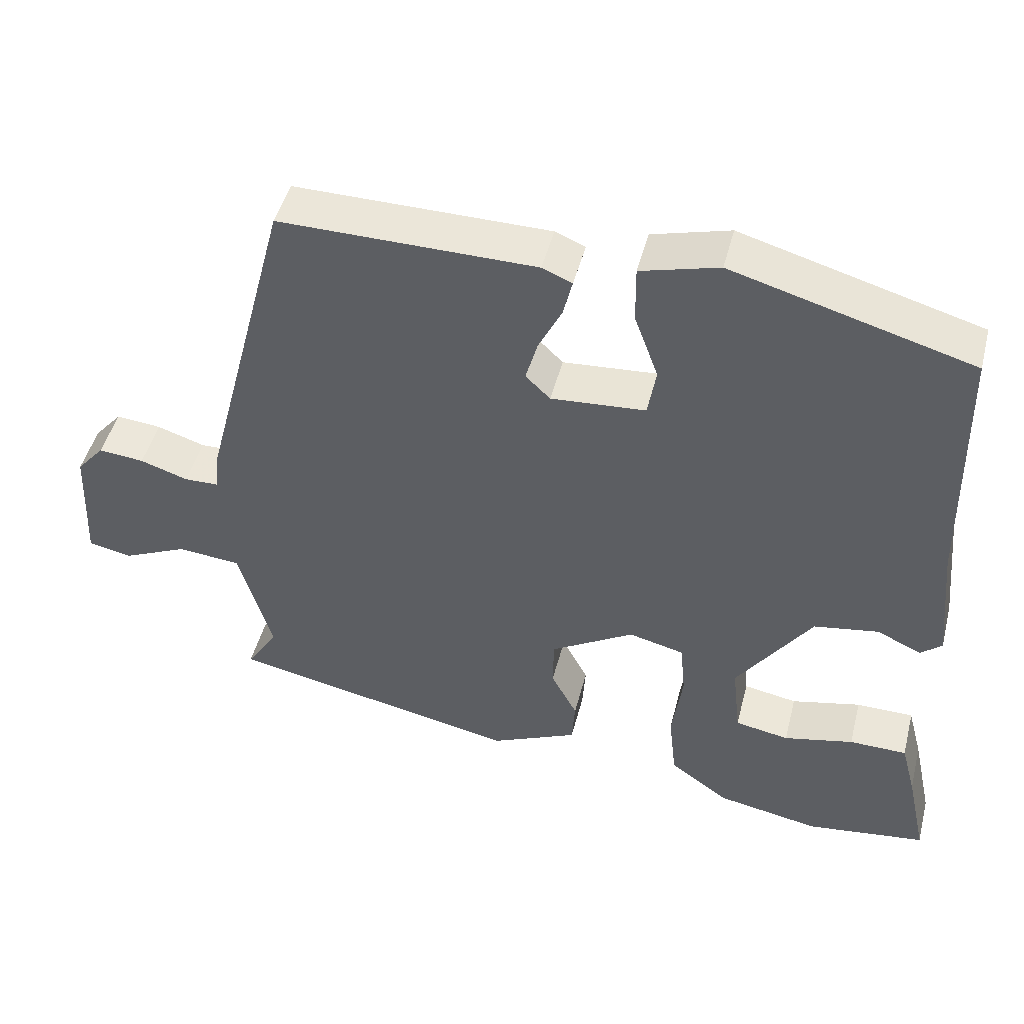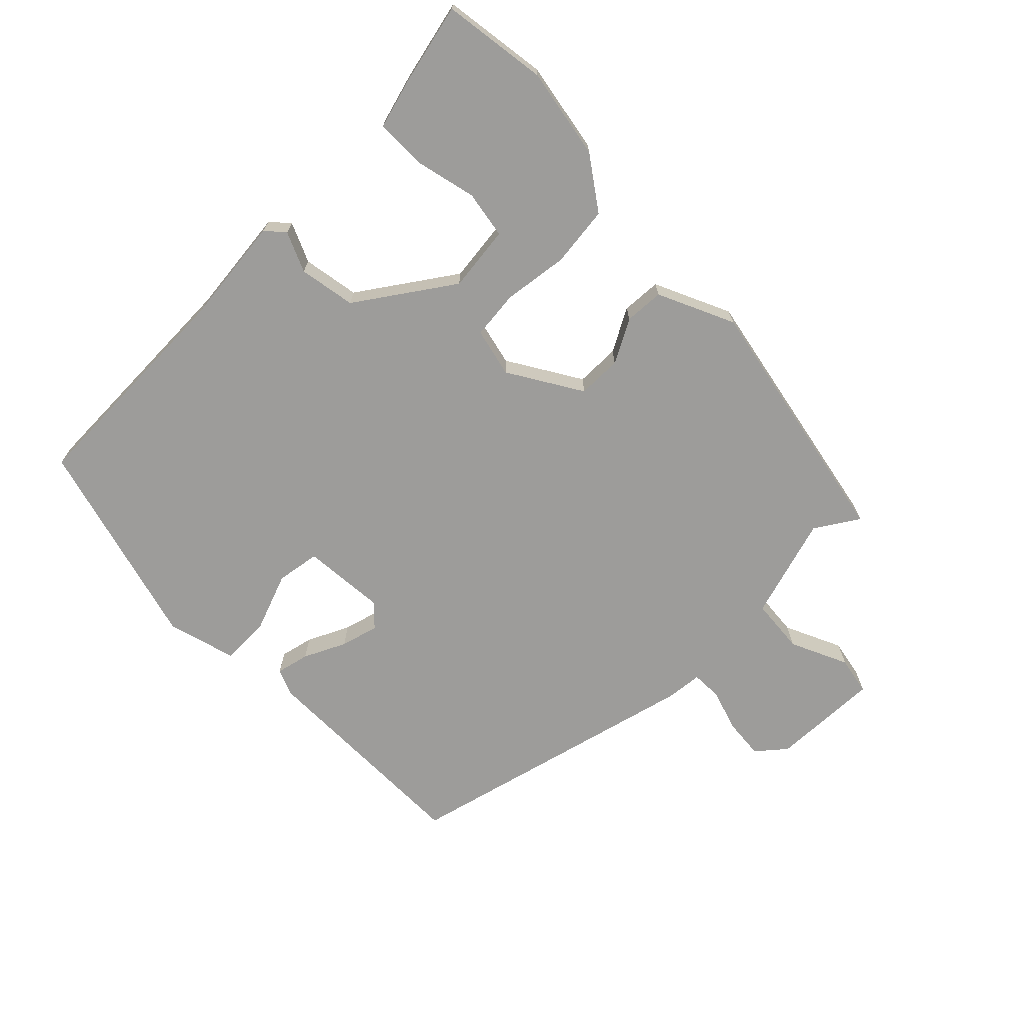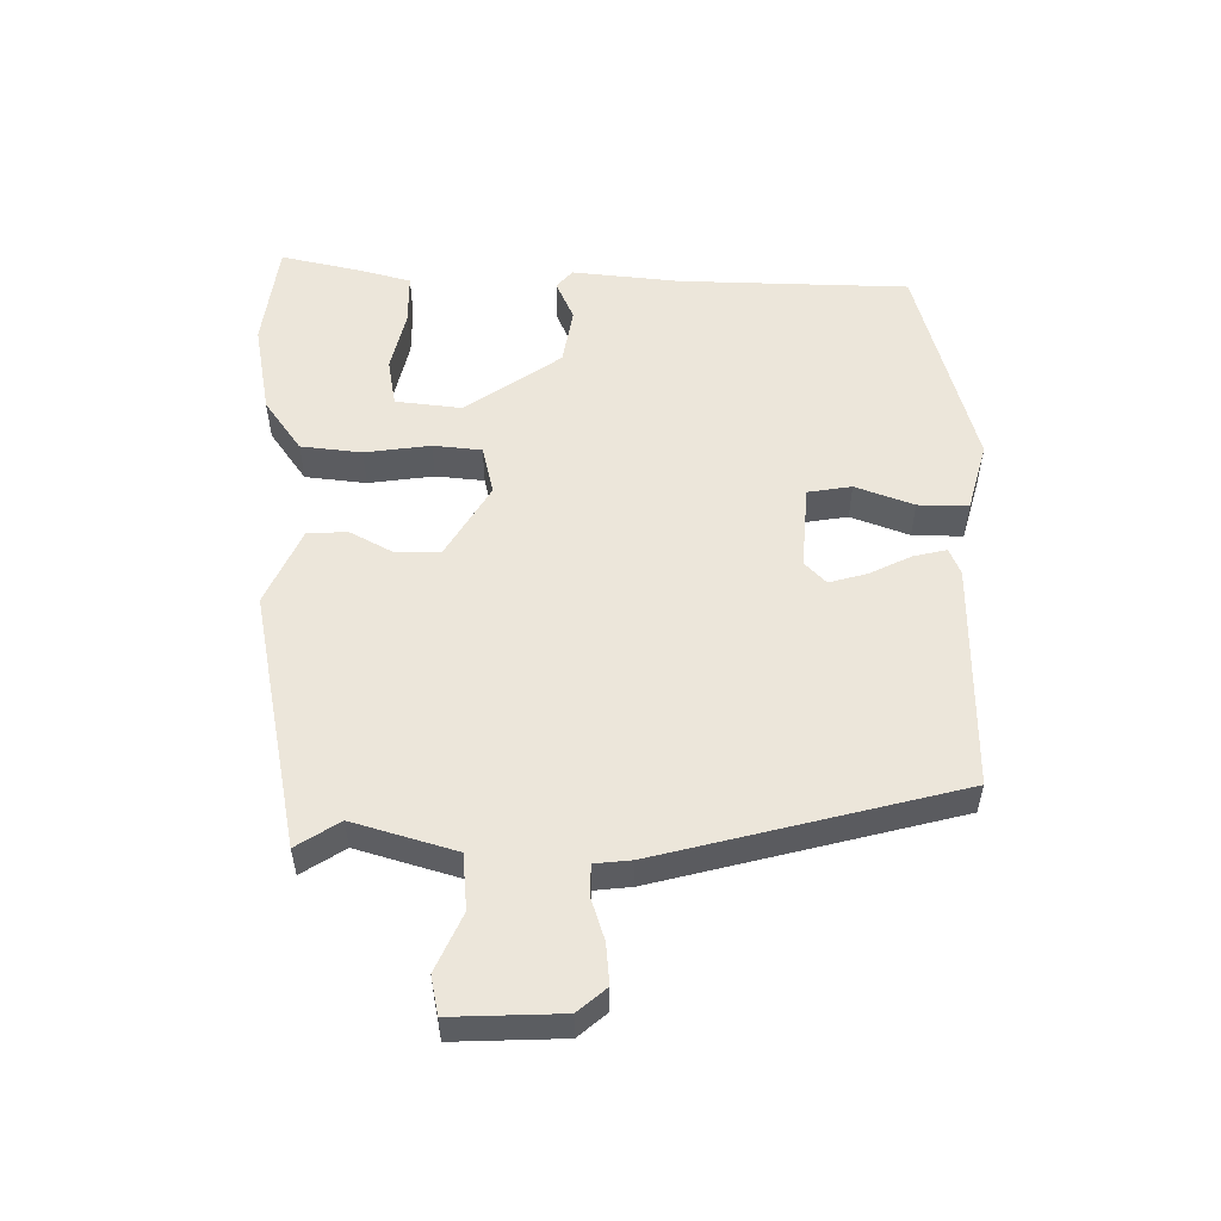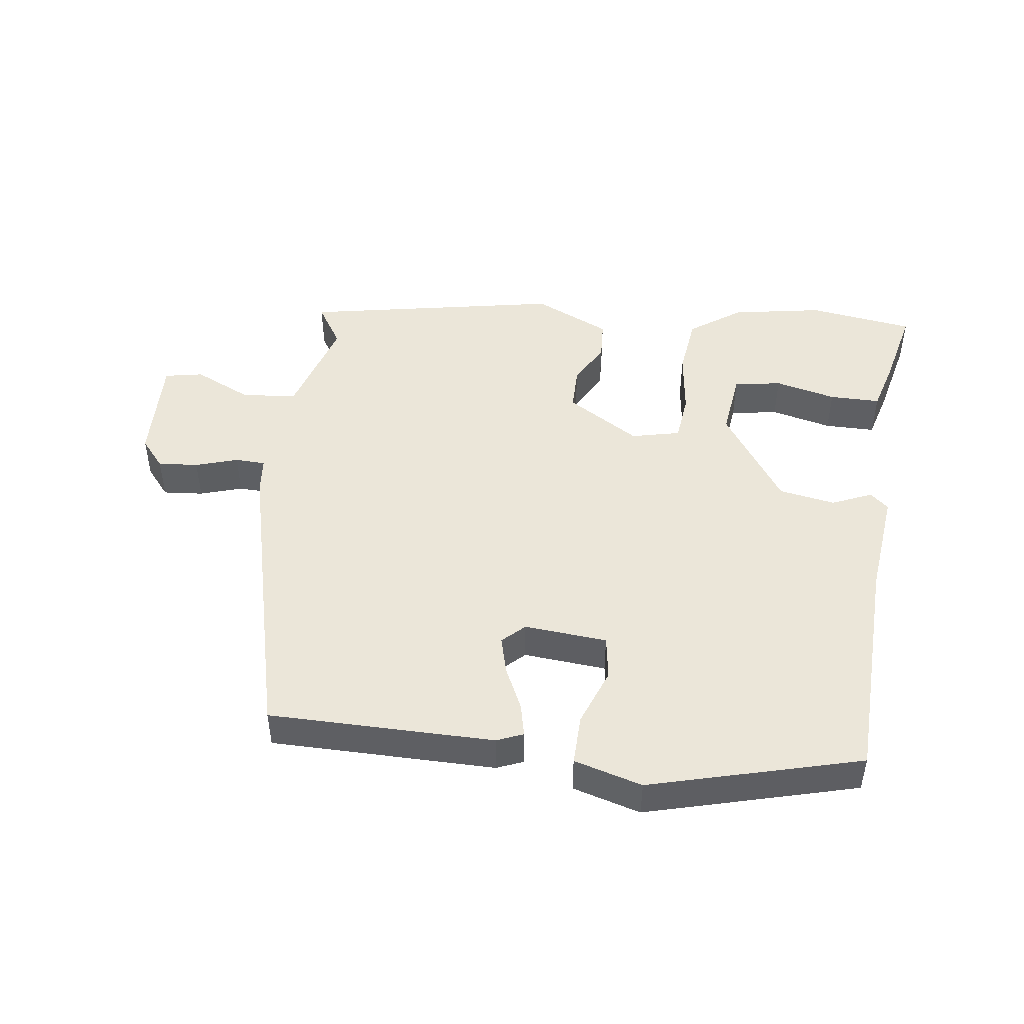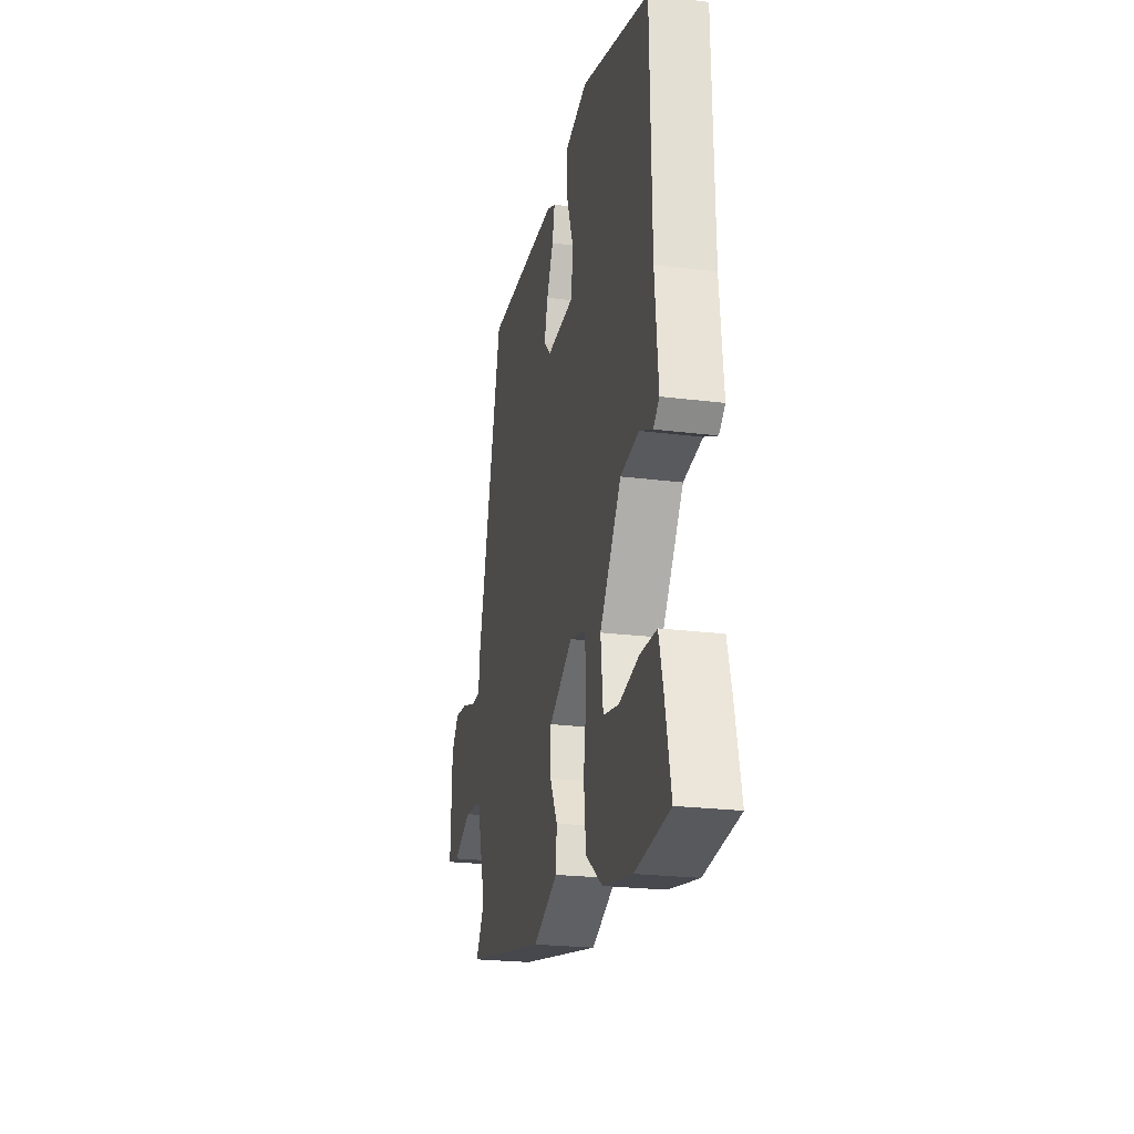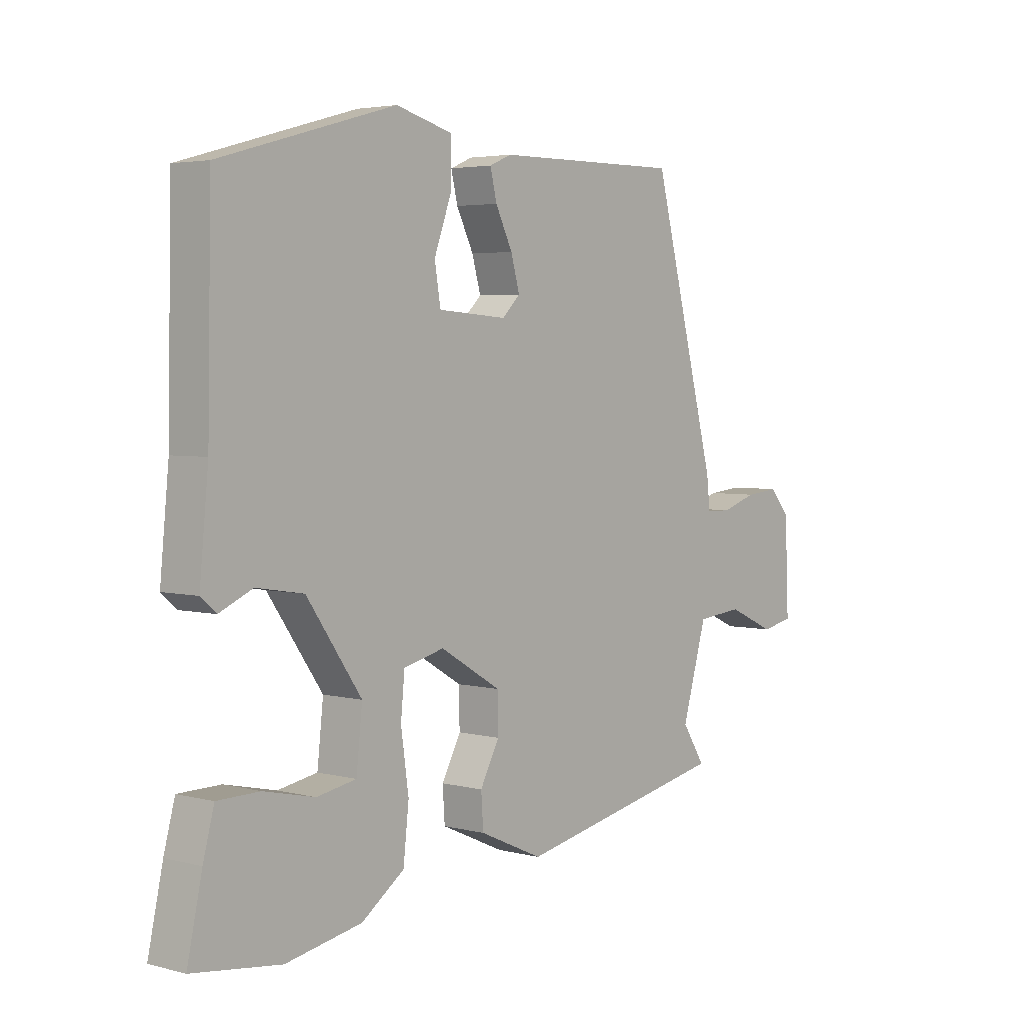
<metadata>
{"format":"obj","ext":"obj","renderer":"f3d","projection":"perspective","resolution":1024,"background":"white","views":[{"elev":47.1,"azim":14.3,"up":"+Z"},{"elev":-70.1,"azim":135.2,"up":"+Y"},{"elev":54.3,"azim":-89.2,"up":"+Y"},{"elev":47.5,"azim":8.2,"up":"+Y"},{"elev":-23.0,"azim":77.8,"up":"+Z"},{"elev":3.8,"azim":130.3,"up":"+Z"}]}
</metadata>
<code>
v 0.516 0.07 -0.498
v 0.356 0.07 -0.519
v 0.218 0.07 -0.493
v 0.14 0.07 -0.437
v 0.13 0.07 -0.345
v 0.144 0.07 -0.246
v 0.137 0.07 -0.173
v 0.063 0.07 -0.155
v -0.048 0.07 -0.221
v -0.049 0.07 -0.288
v -0.014 0.07 -0.354
v -0.018 0.07 -0.414
v -0.134 0.07 -0.466
v -0.523 0.07 -0.387
v -0.481 0.07 -0.322
v -0.526 0.07 -0.167
v -0.61 0.07 -0.159
v -0.697 0.07 -0.198
v -0.755 0.07 -0.186
v -0.748 0.07 -0.021
v -0.711 0.07 0.022
v -0.65 0.07 0.016
v -0.586 0.07 -0.005
v -0.54 0.07 -0.004
v -0.534 0.07 0.051
v -0.416 0.07 0.503
v -0.074 0.07 0.5
v -0.034 0.07 0.483
v -0.046 0.07 0.433
v -0.077 0.07 0.37
v -0.093 0.07 0.313
v -0.06 0.07 0.281
v 0.066 0.07 0.29
v 0.077 0.07 0.356
v 0.045 0.07 0.444
v 0.044 0.07 0.52
v 0.148 0.07 0.548
v 0.467 0.07 0.458
v 0.474 0.07 0.111
v 0.49 0.07 -0.052
v 0.462 0.07 -0.076
v 0.402 0.07 -0.049
v 0.316 0.07 -0.063
v 0.216 0.07 -0.206
v 0.227 0.07 -0.306
v 0.299 0.07 -0.319
v 0.392 0.07 -0.298
v 0.469 0.07 -0.299
v 0.489 0.07 -0.374
v 0.516 0 -0.498
v 0.356 0 -0.519
v 0.218 0 -0.493
v 0.14 0 -0.437
v 0.13 0 -0.345
v 0.144 0 -0.246
v 0.137 0 -0.173
v 0.063 0 -0.155
v -0.048 0 -0.221
v -0.049 0 -0.288
v -0.014 0 -0.354
v -0.018 0 -0.414
v -0.134 0 -0.466
v -0.523 0 -0.387
v -0.481 0 -0.322
v -0.526 0 -0.167
v -0.61 0 -0.159
v -0.697 0 -0.198
v -0.755 0 -0.186
v -0.748 0 -0.021
v -0.711 0 0.022
v -0.65 0 0.016
v -0.586 0 -0.005
v -0.54 0 -0.004
v -0.534 0 0.051
v -0.416 0 0.503
v -0.074 0 0.5
v -0.034 0 0.483
v -0.046 0 0.433
v -0.077 0 0.37
v -0.093 0 0.313
v -0.06 0 0.281
v 0.066 0 0.29
v 0.077 0 0.356
v 0.045 0 0.444
v 0.044 0 0.52
v 0.148 0 0.548
v 0.467 0 0.458
v 0.474 0 0.111
v 0.49 0 -0.052
v 0.462 0 -0.076
v 0.402 0 -0.049
v 0.316 0 -0.063
v 0.216 0 -0.206
v 0.227 0 -0.306
v 0.299 0 -0.319
v 0.392 0 -0.298
v 0.469 0 -0.299
v 0.489 0 -0.374
f 2 3 4
f 1 2 4
f 49 1 4
f 48 49 4
f 47 48 4
f 46 47 4
f 45 46 4 5
f 44 45 5 6
f 43 44 6 7
f 39 40 41 42
f 39 42 43
f 38 39 43
f 37 38 43
f 36 37 43
f 35 36 43
f 34 35 43
f 43 7 8
f 34 43 8
f 33 34 8
f 28 29 30
f 27 28 30
f 26 27 30
f 25 26 30
f 24 25 30
f 24 30 31
f 21 22 23
f 20 21 23
f 19 20 23
f 18 19 23
f 17 18 23
f 16 17 23 24
f 24 31 32
f 16 24 32
f 15 16 32
f 13 14 15
f 12 13 15
f 11 12 15
f 10 11 15
f 33 8 9
f 32 33 9
f 15 32 9
f 9 10 15
f 53 52 51
f 53 51 50
f 53 50 98
f 53 98 97
f 53 97 96
f 53 96 95
f 54 53 95 94
f 55 54 94 93
f 56 55 93 92
f 91 90 89 88
f 92 91 88
f 92 88 87
f 92 87 86
f 92 86 85
f 92 85 84
f 92 84 83
f 57 56 92
f 57 92 83
f 57 83 82
f 79 78 77
f 79 77 76
f 79 76 75
f 79 75 74
f 79 74 73
f 80 79 73
f 72 71 70
f 72 70 69
f 72 69 68
f 72 68 67
f 72 67 66
f 73 72 66 65
f 81 80 73
f 81 73 65
f 81 65 64
f 64 63 62
f 64 62 61
f 64 61 60
f 64 60 59
f 58 57 82
f 58 82 81
f 58 81 64
f 64 59 58
f 1 50 51 2
f 2 51 52 3
f 3 52 53 4
f 4 53 54 5
f 5 54 55 6
f 6 55 56 7
f 7 56 57 8
f 8 57 58 9
f 9 58 59 10
f 10 59 60 11
f 11 60 61 12
f 12 61 62 13
f 13 62 63 14
f 14 63 64 15
f 15 64 65 16
f 16 65 66 17
f 17 66 67 18
f 18 67 68 19
f 19 68 69 20
f 20 69 70 21
f 21 70 71 22
f 22 71 72 23
f 23 72 73 24
f 24 73 74 25
f 25 74 75 26
f 26 75 76 27
f 27 76 77 28
f 28 77 78 29
f 29 78 79 30
f 30 79 80 31
f 31 80 81 32
f 32 81 82 33
f 33 82 83 34
f 34 83 84 35
f 35 84 85 36
f 36 85 86 37
f 37 86 87 38
f 38 87 88 39
f 39 88 89 40
f 40 89 90 41
f 41 90 91 42
f 42 91 92 43
f 43 92 93 44
f 44 93 94 45
f 45 94 95 46
f 46 95 96 47
f 47 96 97 48
f 48 97 98 49
f 49 98 50 1

</code>
